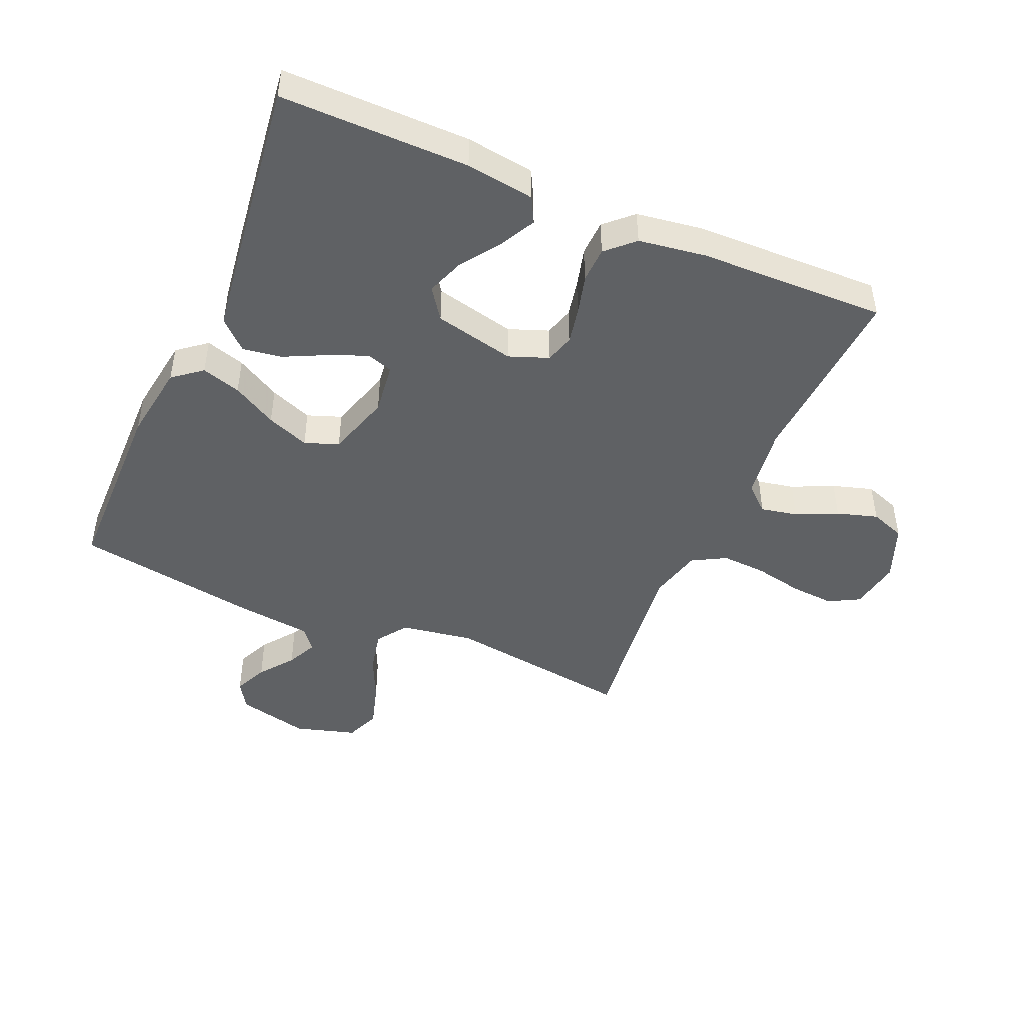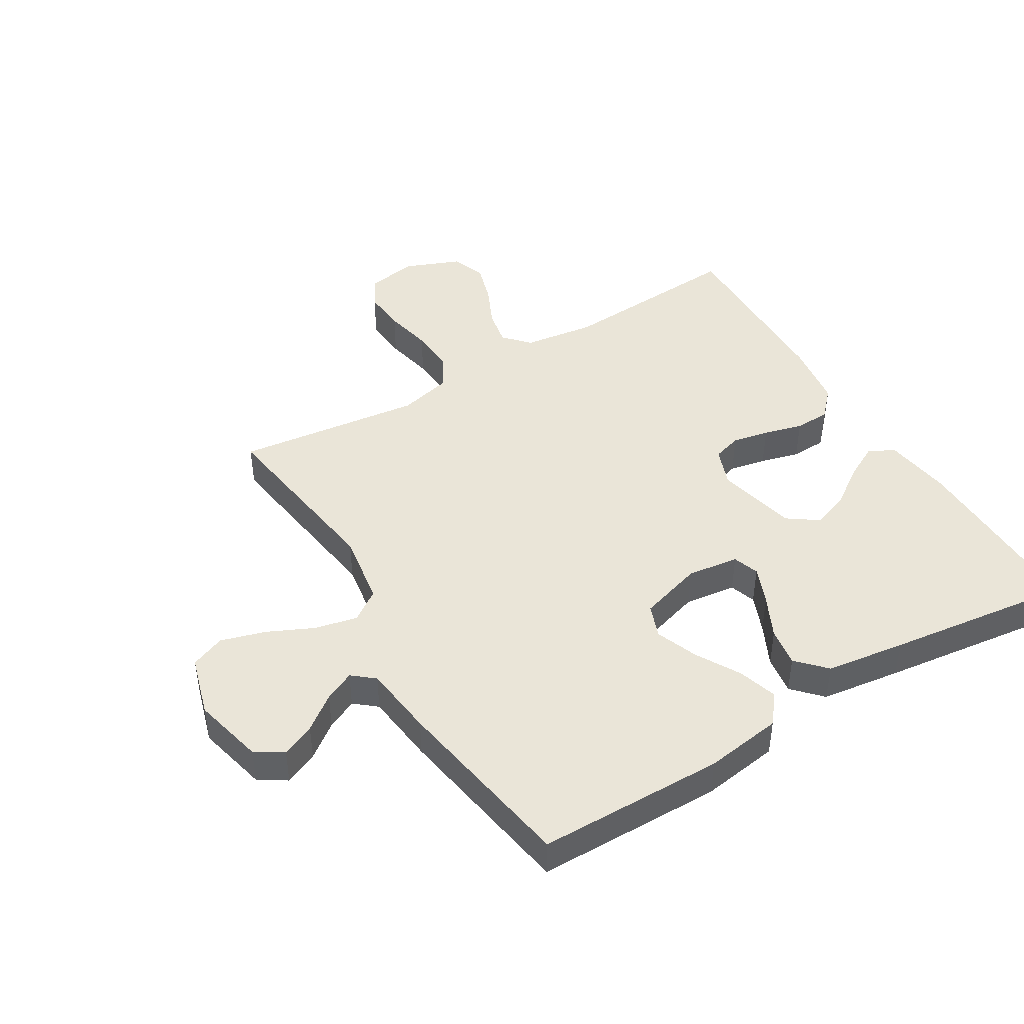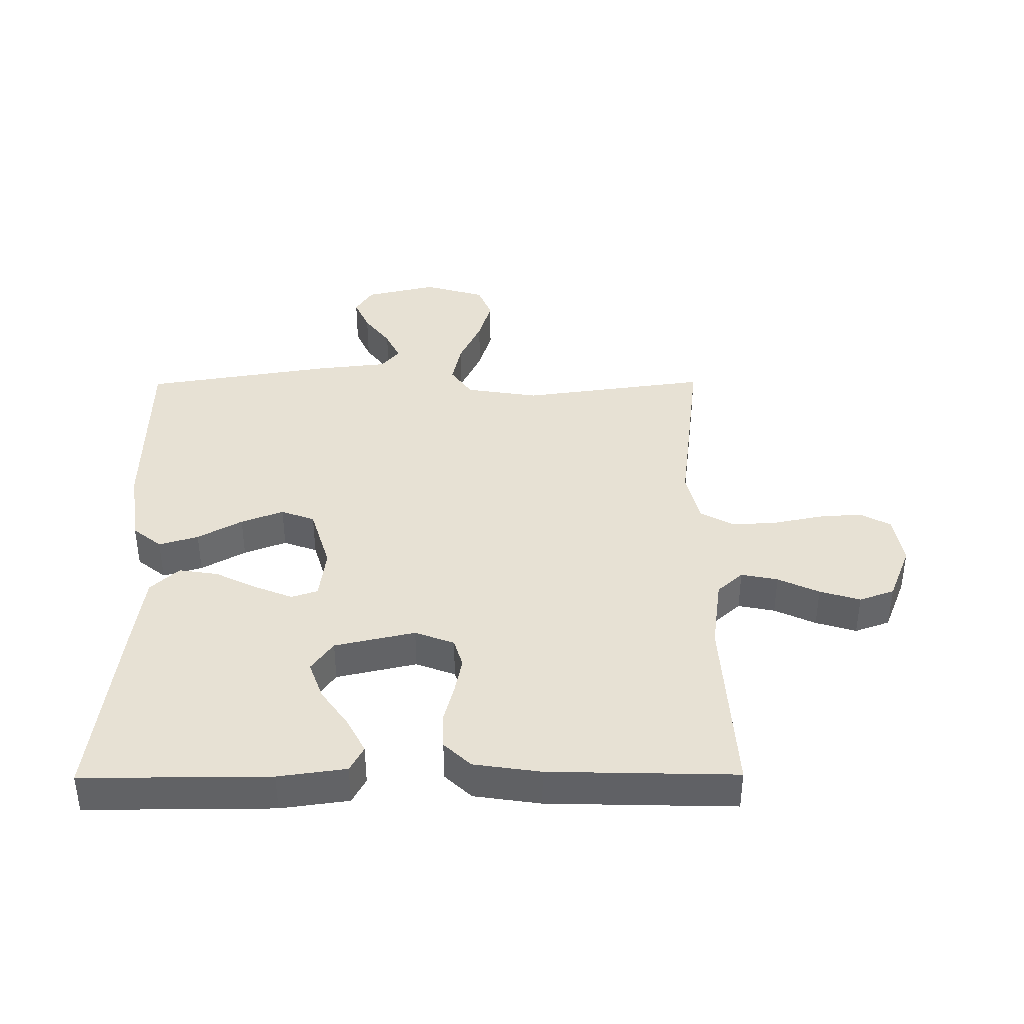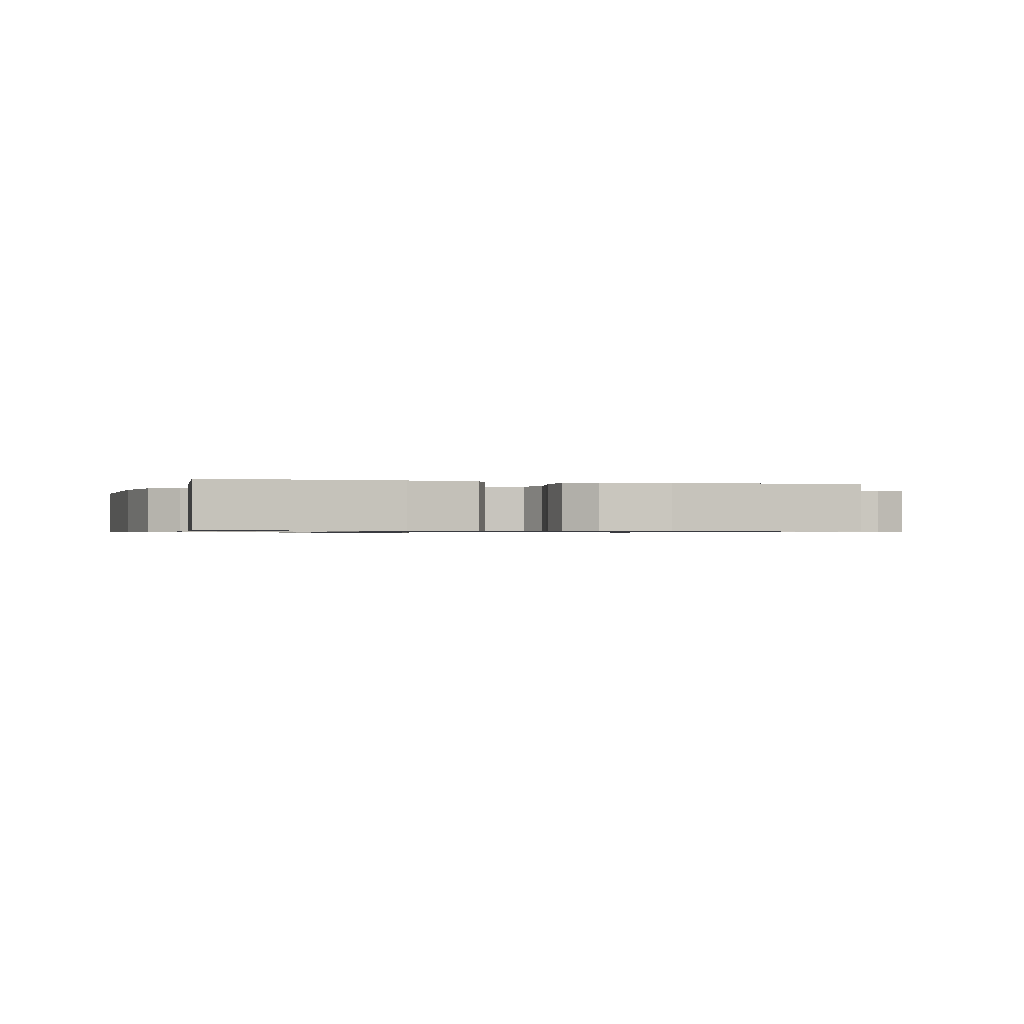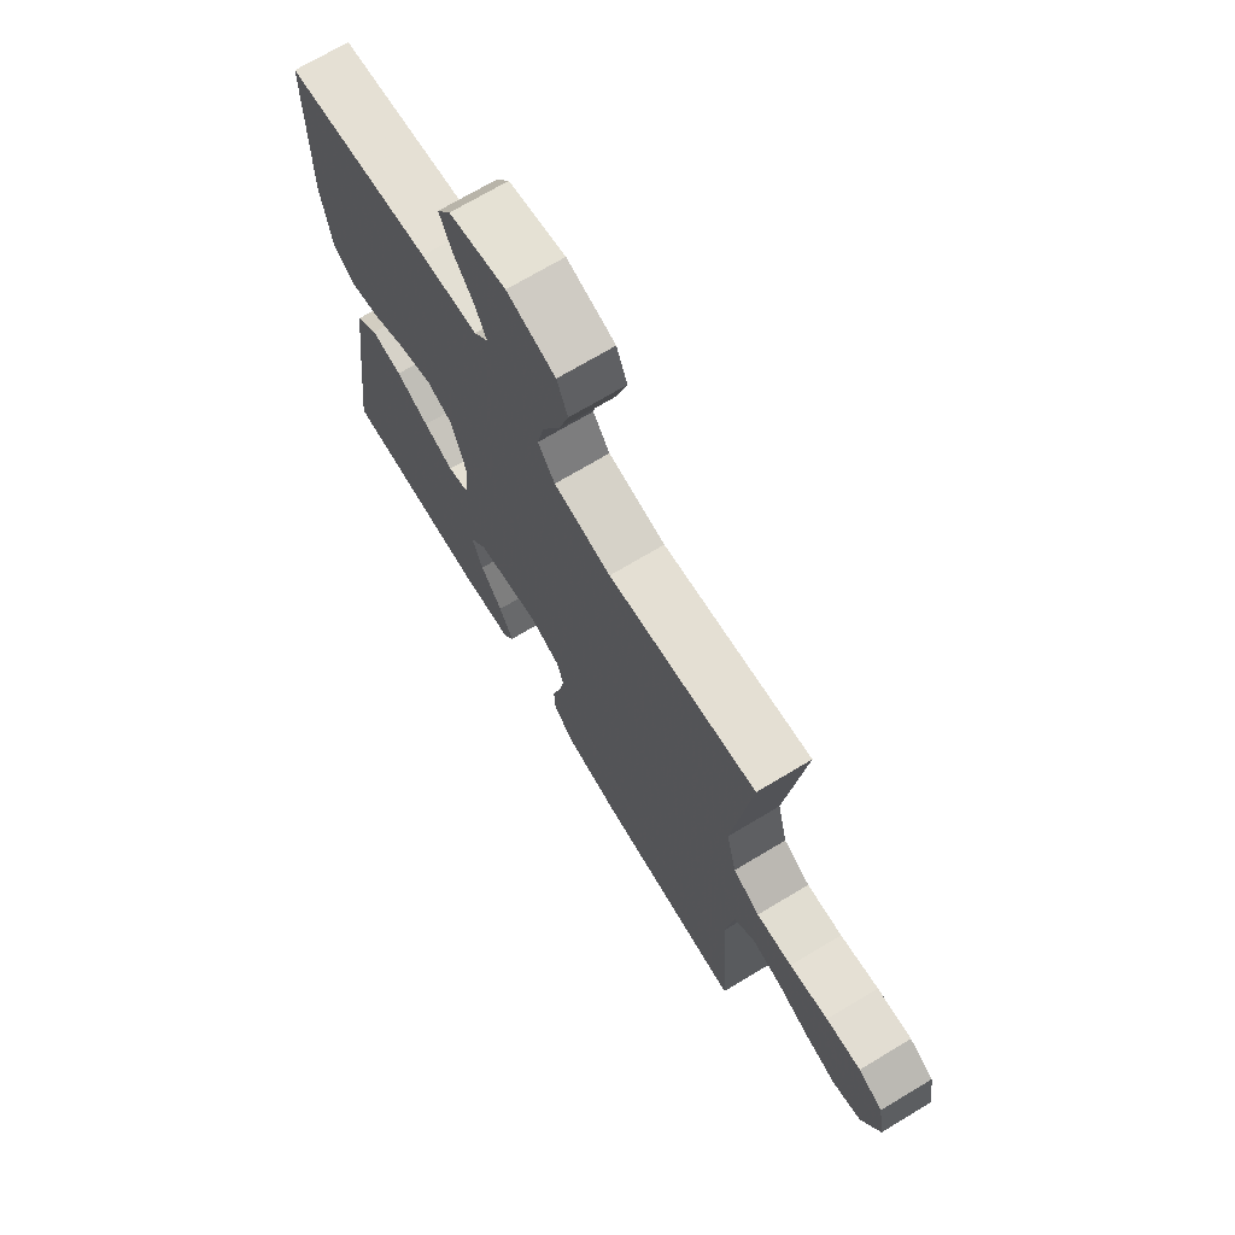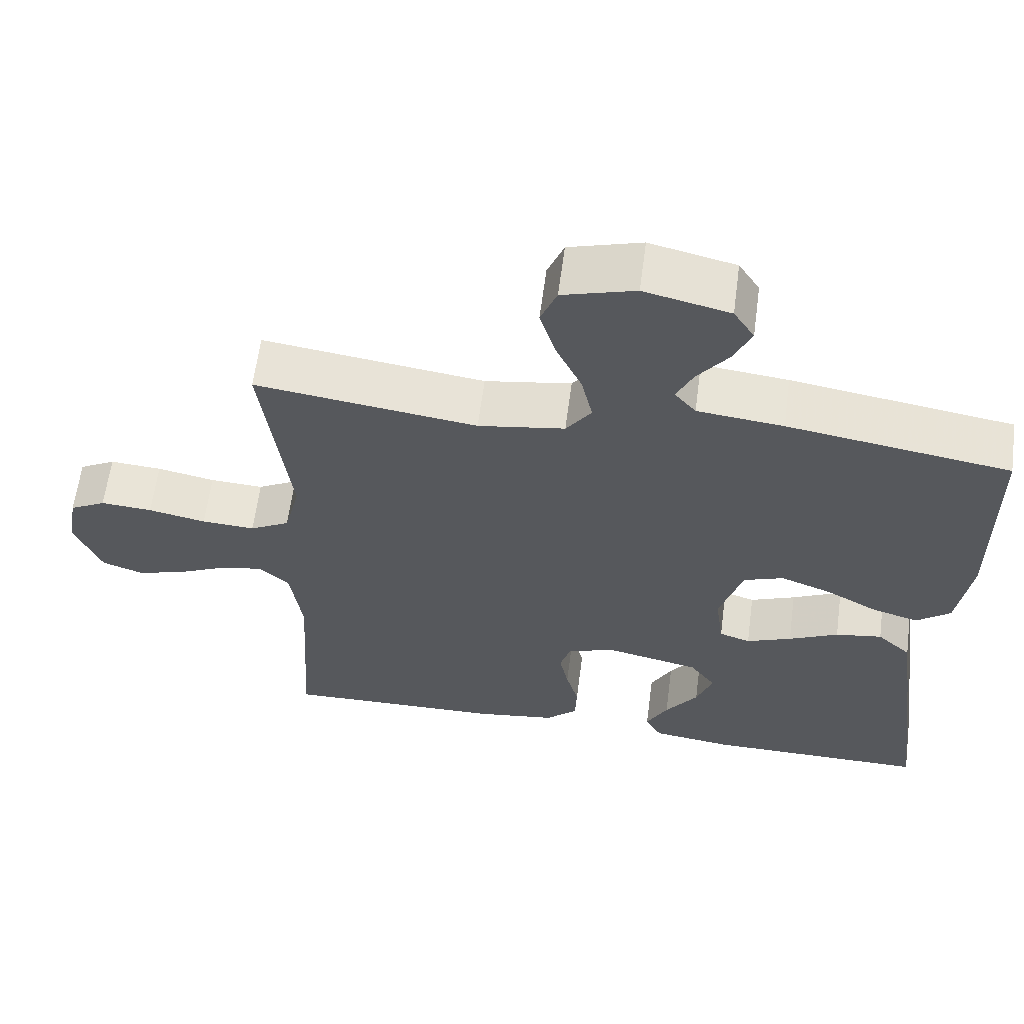
<metadata>
{"format":"obj","ext":"obj","renderer":"f3d","projection":"perspective","resolution":1024,"background":"white","views":[{"elev":-46.1,"azim":156.5,"up":"+Y"},{"elev":44.7,"azim":58.8,"up":"+Y"},{"elev":39.5,"azim":179.6,"up":"+Y"},{"elev":-0.7,"azim":162.8,"up":"+Y"},{"elev":71.0,"azim":-121.0,"up":"+Z"},{"elev":61.8,"azim":7.5,"up":"+Z"}]}
</metadata>
<code>
v 0.5 0.07 -0.5
v 0.2 0.07 -0.499
v 0.091 0.07 -0.484
v 0.069 0.07 -0.443
v 0.098 0.07 -0.387
v 0.142 0.07 -0.324
v 0.164 0.07 -0.263
v 0.129 0.07 -0.214
v 0 0.07 -0.185
v -0.063 0.07 -0.209
v -0.077 0.07 -0.256
v -0.065 0.07 -0.315
v -0.048 0.07 -0.378
v -0.05 0.07 -0.435
v -0.093 0.07 -0.476
v -0.2 0.07 -0.492
v -0.5 0.07 -0.5
v -0.482 0.07 -0.2
v -0.498 0.07 -0.084
v -0.539 0.07 -0.047
v -0.598 0.07 -0.059
v -0.664 0.07 -0.09
v -0.729 0.07 -0.11
v -0.785 0.07 -0.09
v -0.821 0.07 0
v -0.807 0.07 0.082
v -0.758 0.07 0.109
v -0.688 0.07 0.104
v -0.61 0.07 0.088
v -0.538 0.07 0.084
v -0.484 0.07 0.114
v -0.463 0.07 0.2
v -0.5 0.07 0.5
v -0.2 0.07 0.459
v -0.083 0.07 0.478
v -0.049 0.07 0.527
v -0.064 0.07 0.595
v -0.099 0.07 0.67
v -0.12 0.07 0.741
v -0.098 0.07 0.796
v 0 0.07 0.825
v 0.115 0.07 0.798
v 0.143 0.07 0.754
v 0.119 0.07 0.7
v 0.078 0.07 0.645
v 0.055 0.07 0.596
v 0.084 0.07 0.561
v 0.2 0.07 0.548
v 0.5 0.07 0.5
v 0.504 0.07 0.2
v 0.486 0.07 0.075
v 0.44 0.07 0.038
v 0.377 0.07 0.057
v 0.306 0.07 0.097
v 0.238 0.07 0.123
v 0.184 0.07 0.103
v 0.153 0.07 0
v 0.164 0.07 -0.083
v 0.206 0.07 -0.097
v 0.267 0.07 -0.072
v 0.334 0.07 -0.039
v 0.397 0.07 -0.029
v 0.443 0.07 -0.072
v 0.461 0.07 -0.2
v 0.5 0 -0.5
v 0.2 0 -0.499
v 0.091 0 -0.484
v 0.069 0 -0.443
v 0.098 0 -0.387
v 0.142 0 -0.324
v 0.164 0 -0.263
v 0.129 0 -0.214
v 0 0 -0.185
v -0.063 0 -0.209
v -0.077 0 -0.256
v -0.065 0 -0.315
v -0.048 0 -0.378
v -0.05 0 -0.435
v -0.093 0 -0.476
v -0.2 0 -0.492
v -0.5 0 -0.5
v -0.482 0 -0.2
v -0.498 0 -0.084
v -0.539 0 -0.047
v -0.598 0 -0.059
v -0.664 0 -0.09
v -0.729 0 -0.11
v -0.785 0 -0.09
v -0.821 0 0
v -0.807 0 0.082
v -0.758 0 0.109
v -0.688 0 0.104
v -0.61 0 0.088
v -0.538 0 0.084
v -0.484 0 0.114
v -0.463 0 0.2
v -0.5 0 0.5
v -0.2 0 0.459
v -0.083 0 0.478
v -0.049 0 0.527
v -0.064 0 0.595
v -0.099 0 0.67
v -0.12 0 0.741
v -0.098 0 0.796
v 0 0 0.825
v 0.115 0 0.798
v 0.143 0 0.754
v 0.119 0 0.7
v 0.078 0 0.645
v 0.055 0 0.596
v 0.084 0 0.561
v 0.2 0 0.548
v 0.5 0 0.5
v 0.504 0 0.2
v 0.486 0 0.075
v 0.44 0 0.038
v 0.377 0 0.057
v 0.306 0 0.097
v 0.238 0 0.123
v 0.184 0 0.103
v 0.153 0 0
v 0.164 0 -0.083
v 0.206 0 -0.097
v 0.267 0 -0.072
v 0.334 0 -0.039
v 0.397 0 -0.029
v 0.443 0 -0.072
v 0.461 0 -0.2
f 60 61 62 63
f 59 60 63 64
f 58 59 64 1
f 51 52 53 54
f 51 54 55
f 50 51 55
f 47 48 49 50
f 47 50 55
f 46 47 55 56
f 42 43 44 45
f 42 45 46
f 41 42 46
f 40 41 46
f 37 38 39 40
f 36 37 40 46
f 35 36 46 56
f 32 33 34
f 31 32 34 35
f 26 27 28 29
f 26 29 30
f 25 26 30
f 24 25 30
f 21 22 23 24
f 20 21 24 30
f 19 20 30 31
f 15 16 17 18
f 12 13 14 15
f 11 12 15 18
f 10 11 18 19
f 3 4 5 6
f 3 6 7
f 2 3 7
f 58 1 2 7
f 57 58 7 8
f 31 35 56 57
f 31 57 8 9
f 9 10 19 31
f 127 126 125 124
f 128 127 124 123
f 65 128 123 122
f 118 117 116 115
f 119 118 115
f 119 115 114
f 114 113 112 111
f 119 114 111
f 120 119 111 110
f 109 108 107 106
f 110 109 106
f 110 106 105
f 110 105 104
f 104 103 102 101
f 110 104 101 100
f 120 110 100 99
f 98 97 96
f 99 98 96 95
f 93 92 91 90
f 94 93 90
f 94 90 89
f 94 89 88
f 88 87 86 85
f 94 88 85 84
f 95 94 84 83
f 82 81 80 79
f 79 78 77 76
f 82 79 76 75
f 83 82 75 74
f 70 69 68 67
f 71 70 67
f 71 67 66
f 71 66 65 122
f 72 71 122 121
f 121 120 99 95
f 73 72 121 95
f 95 83 74 73
f 1 65 66 2
f 2 66 67 3
f 3 67 68 4
f 4 68 69 5
f 5 69 70 6
f 6 70 71 7
f 7 71 72 8
f 8 72 73 9
f 9 73 74 10
f 10 74 75 11
f 11 75 76 12
f 12 76 77 13
f 13 77 78 14
f 14 78 79 15
f 15 79 80 16
f 16 80 81 17
f 17 81 82 18
f 18 82 83 19
f 19 83 84 20
f 20 84 85 21
f 21 85 86 22
f 22 86 87 23
f 23 87 88 24
f 24 88 89 25
f 25 89 90 26
f 26 90 91 27
f 27 91 92 28
f 28 92 93 29
f 29 93 94 30
f 30 94 95 31
f 31 95 96 32
f 32 96 97 33
f 33 97 98 34
f 34 98 99 35
f 35 99 100 36
f 36 100 101 37
f 37 101 102 38
f 38 102 103 39
f 39 103 104 40
f 40 104 105 41
f 41 105 106 42
f 42 106 107 43
f 43 107 108 44
f 44 108 109 45
f 45 109 110 46
f 46 110 111 47
f 47 111 112 48
f 48 112 113 49
f 49 113 114 50
f 50 114 115 51
f 51 115 116 52
f 52 116 117 53
f 53 117 118 54
f 54 118 119 55
f 55 119 120 56
f 56 120 121 57
f 57 121 122 58
f 58 122 123 59
f 59 123 124 60
f 60 124 125 61
f 61 125 126 62
f 62 126 127 63
f 63 127 128 64
f 64 128 65 1

</code>
